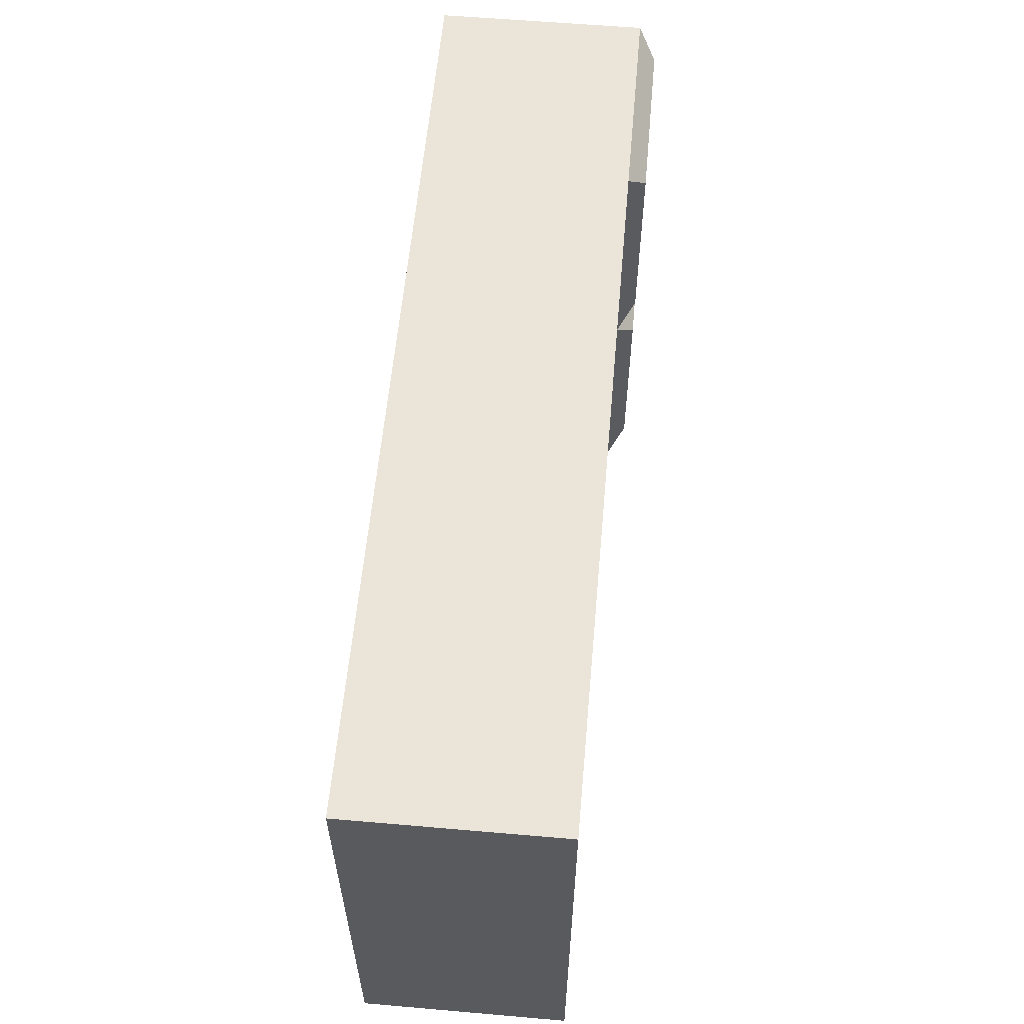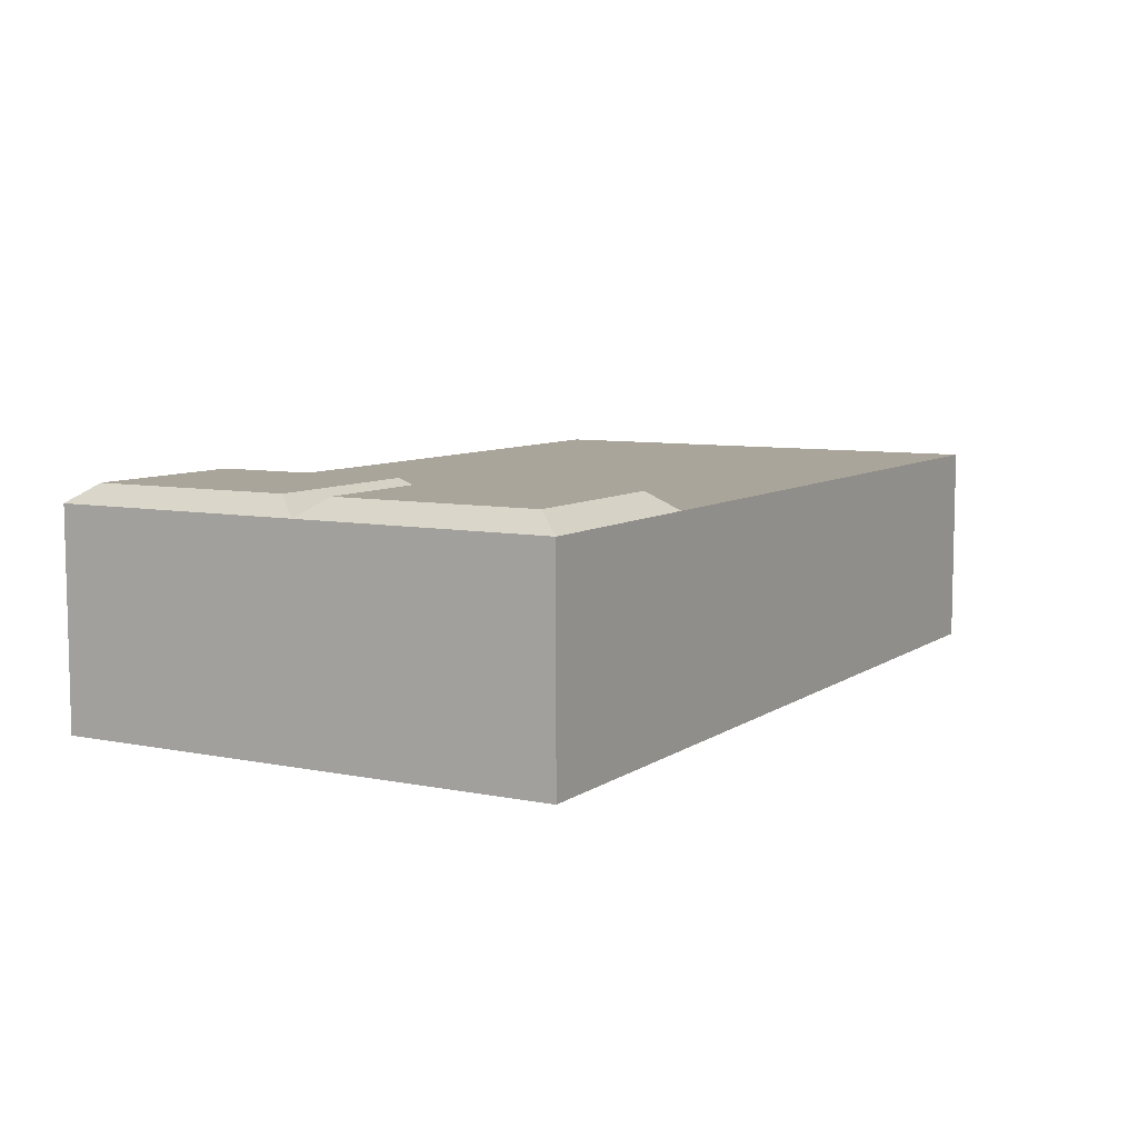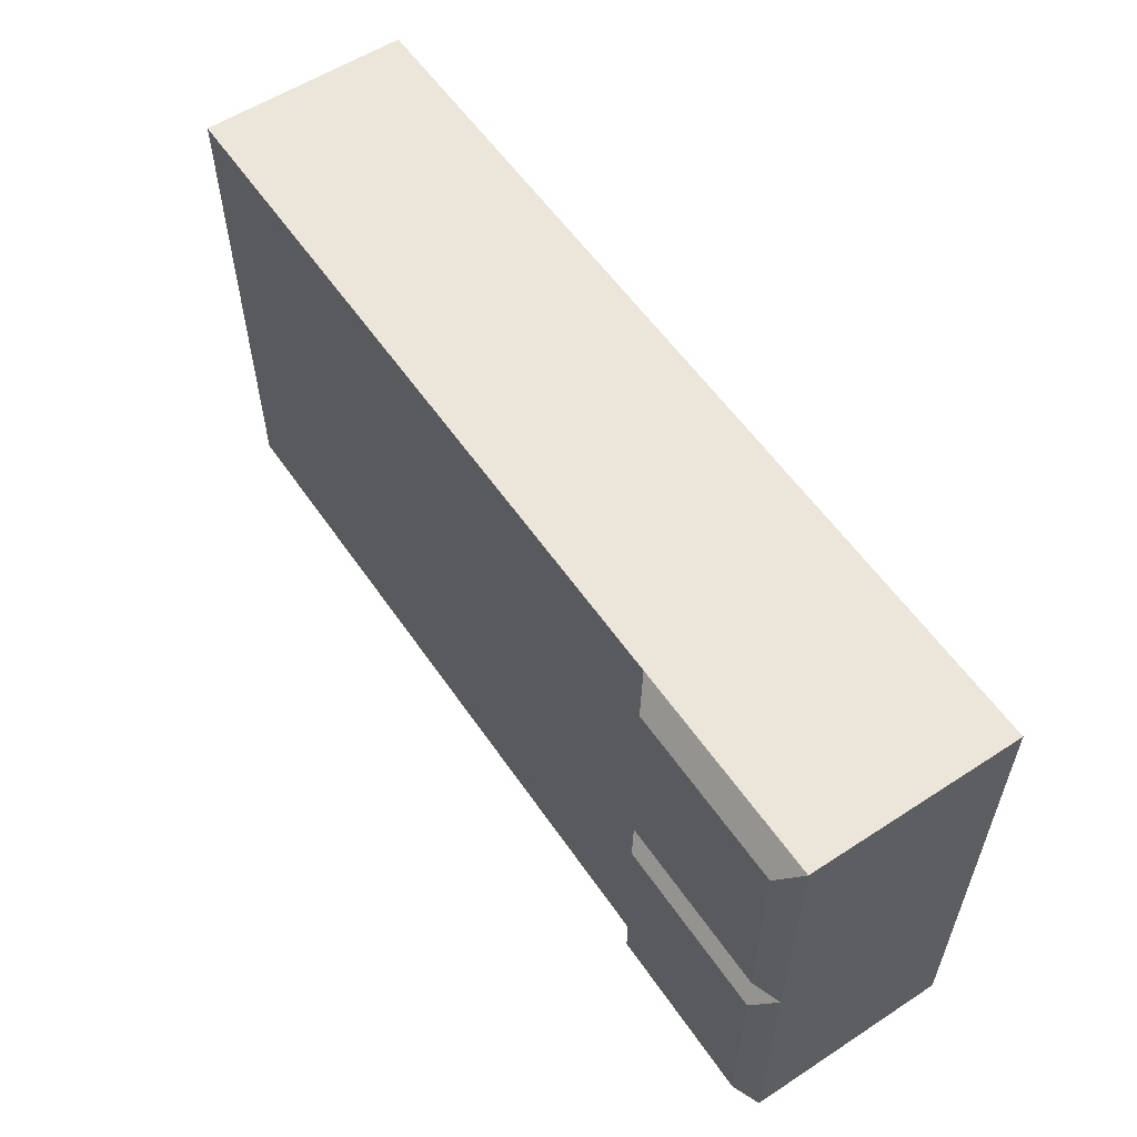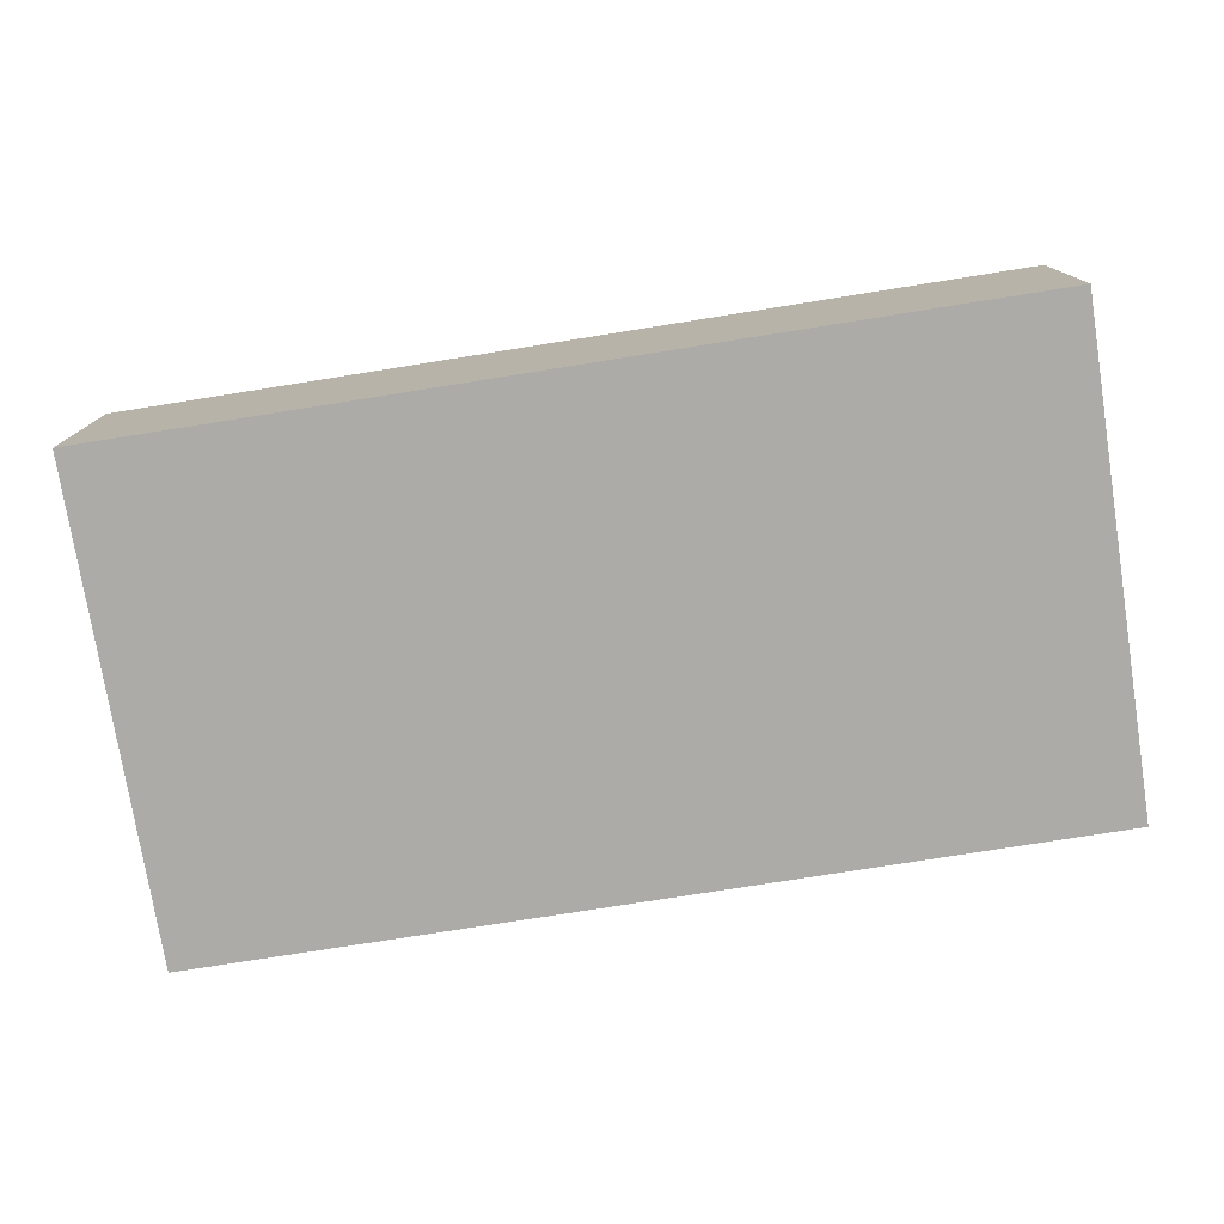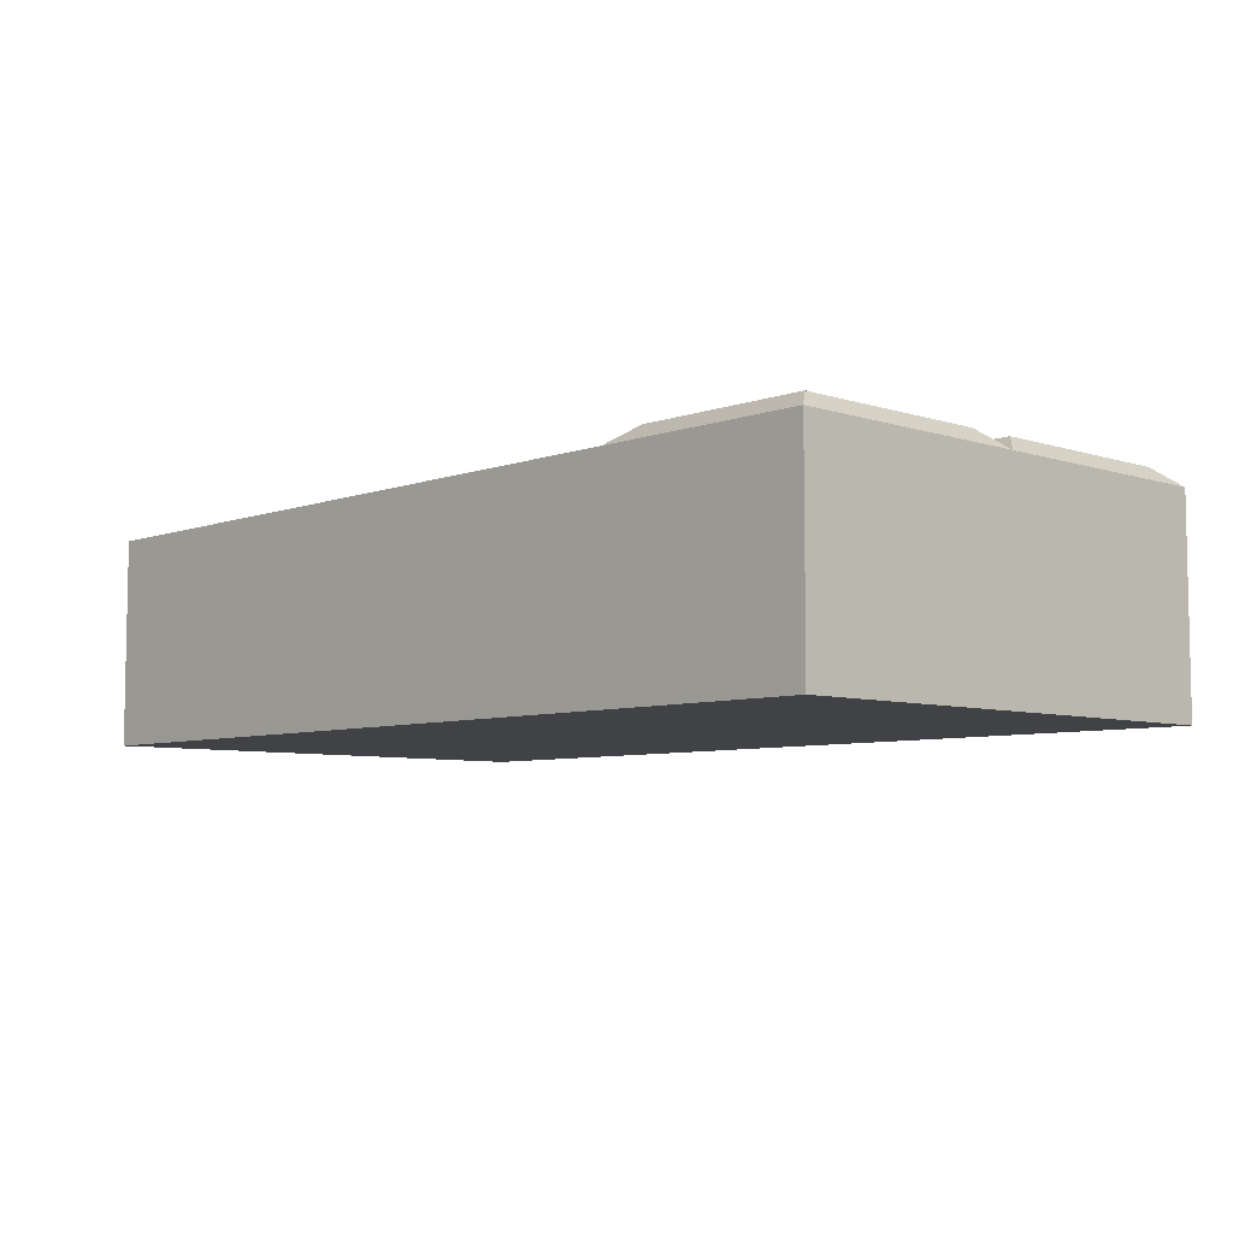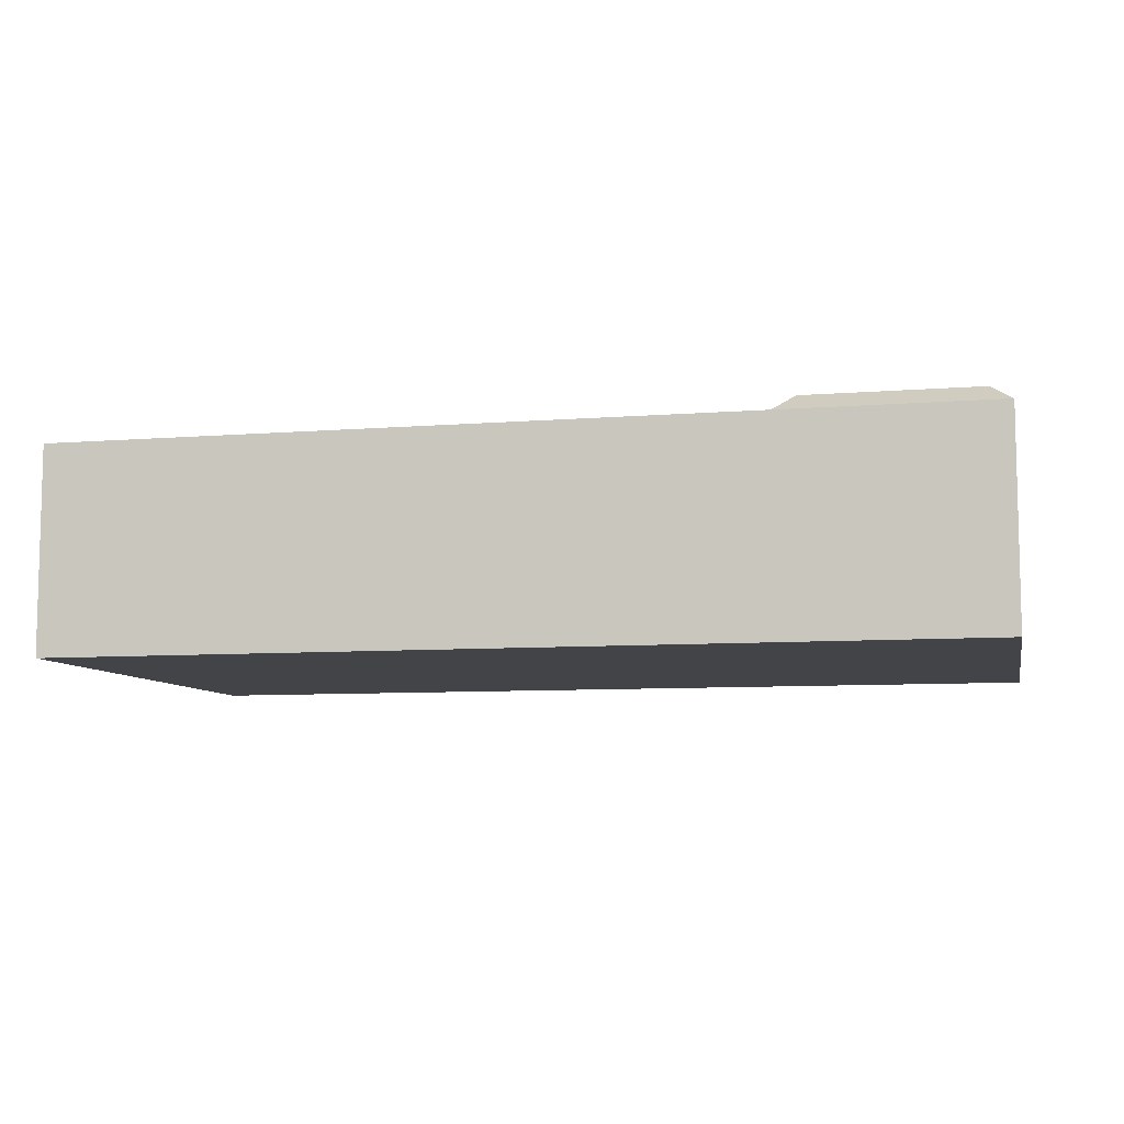
<metadata>
{"format":"obj","ext":"obj","renderer":"f3d","projection":"perspective","resolution":1024,"background":"white","views":[{"elev":58.8,"azim":95.1,"up":"+Z"},{"elev":7.7,"azim":-60.3,"up":"+Y"},{"elev":57.1,"azim":-124.1,"up":"+Z"},{"elev":-76.5,"azim":-171.0,"up":"+Y"},{"elev":-6.5,"azim":-133.5,"up":"+Y"},{"elev":-8.0,"azim":-167.5,"up":"+Y"}]}
</metadata>
<code>
o bed_Cube.007
v -1.144 0.1197 0.901
v -1.144 0.8704 0.901
v -1.144 0.1197 -0.901
v -1.144 0.8704 -0.901
v 2.158 0.1197 0.901
v 2.158 0.8704 0.901
v 2.158 0.1197 -0.901
v 2.158 0.8704 -0.901
v -1.144 0.1197 -2e-06
v -1.144 0.4951 0.901
v -1.144 0.8704 -2e-06
v -1.144 0.4951 -0.901
v -0.3792 0.1197 -0.901
v -0.3792 0.8704 -0.901
v 2.158 0.4951 -0.901
v 2.158 0.1197 -2e-06
v 2.158 0.8704 -2e-06
v 2.158 0.4951 0.901
v -0.3792 0.1197 0.901
v -0.3792 0.8704 0.901
v -0.3792 0.8704 -2e-06
v -0.3792 0.1197 -2e-06
v -0.3792 0.4951 0.901
v 2.158 0.4951 -2e-06
v -0.3792 0.4951 -0.901
v -1.144 0.4951 -2e-06
v -0.4535 0.934 0.08988
v -1.07 0.934 0.08988
v -1.07 0.934 0.8111
v -0.4535 0.934 0.8111
v -0.4535 0.934 -0.8111
v -1.07 0.934 -0.8111
v -1.07 0.934 -0.08989
v -0.4535 0.934 -0.08989
f 26 11 4 12
f 25 14 8 15
f 24 17 6 18
f 23 20 2 10
f 22 16 5 19
f 27 28 29 30
f 17 21 20 6
f 8 14 21 17
f 31 32 33 34
f 9 22 19 1
f 3 13 22 9
f 13 7 16 22
f 19 23 10 1
f 5 18 23 19
f 18 6 20 23
f 16 24 18 5
f 7 15 24 16
f 15 8 17 24
f 13 25 15 7
f 3 12 25 13
f 12 4 14 25
f 9 26 12 3
f 1 10 26 9
f 10 2 11 26
f 21 11 28 27
f 11 2 29 28
f 2 20 30 29
f 20 21 27 30
f 14 4 32 31
f 4 11 33 32
f 11 21 34 33
f 21 14 31 34

</code>
